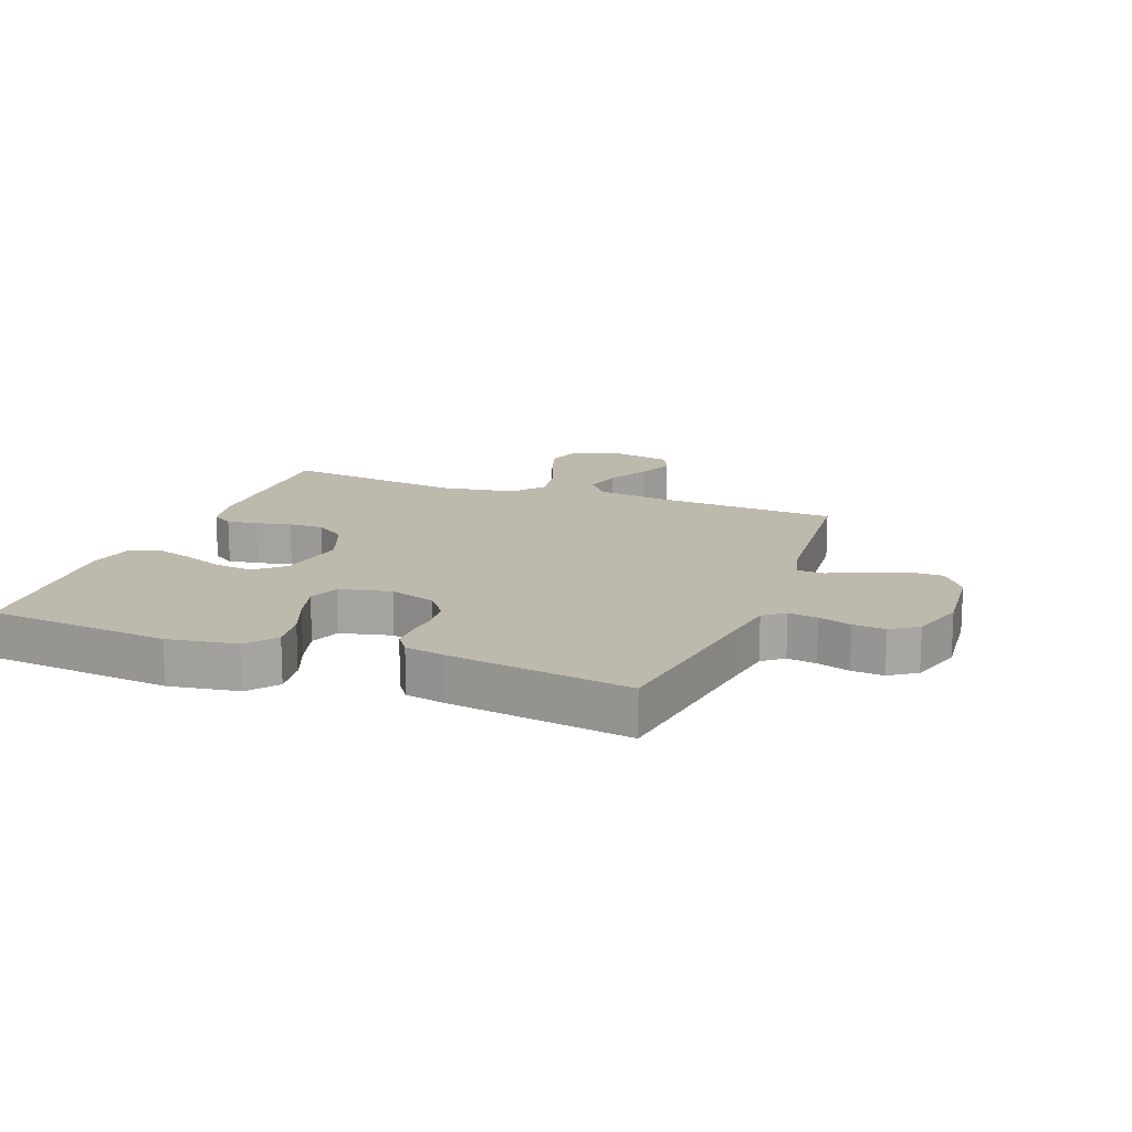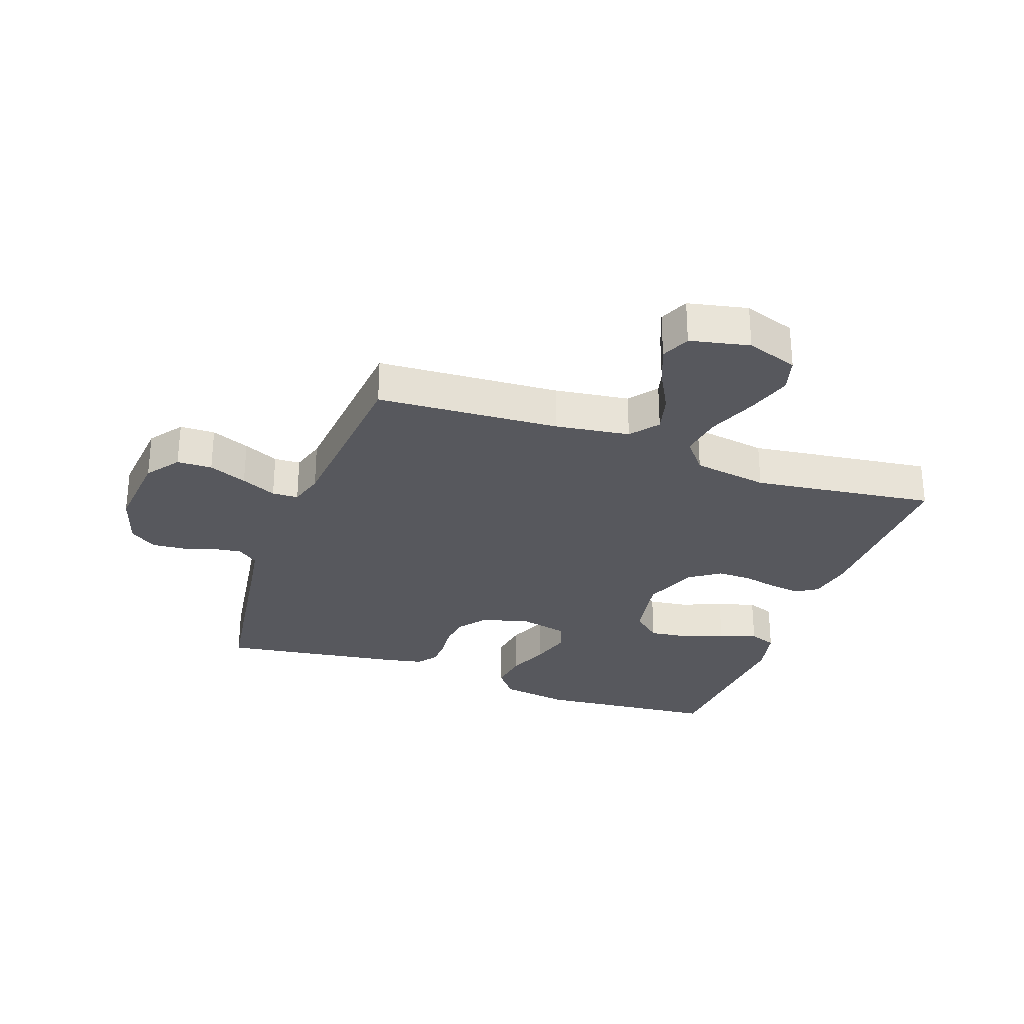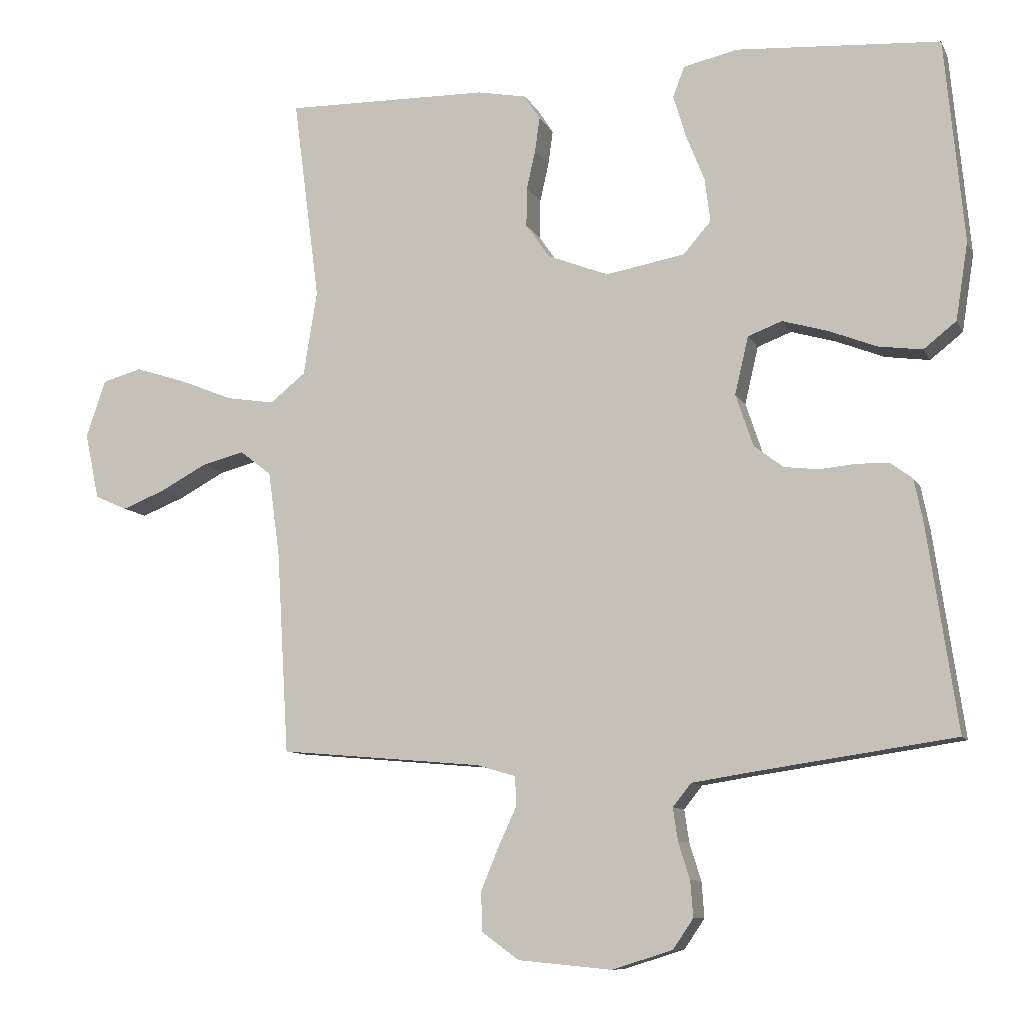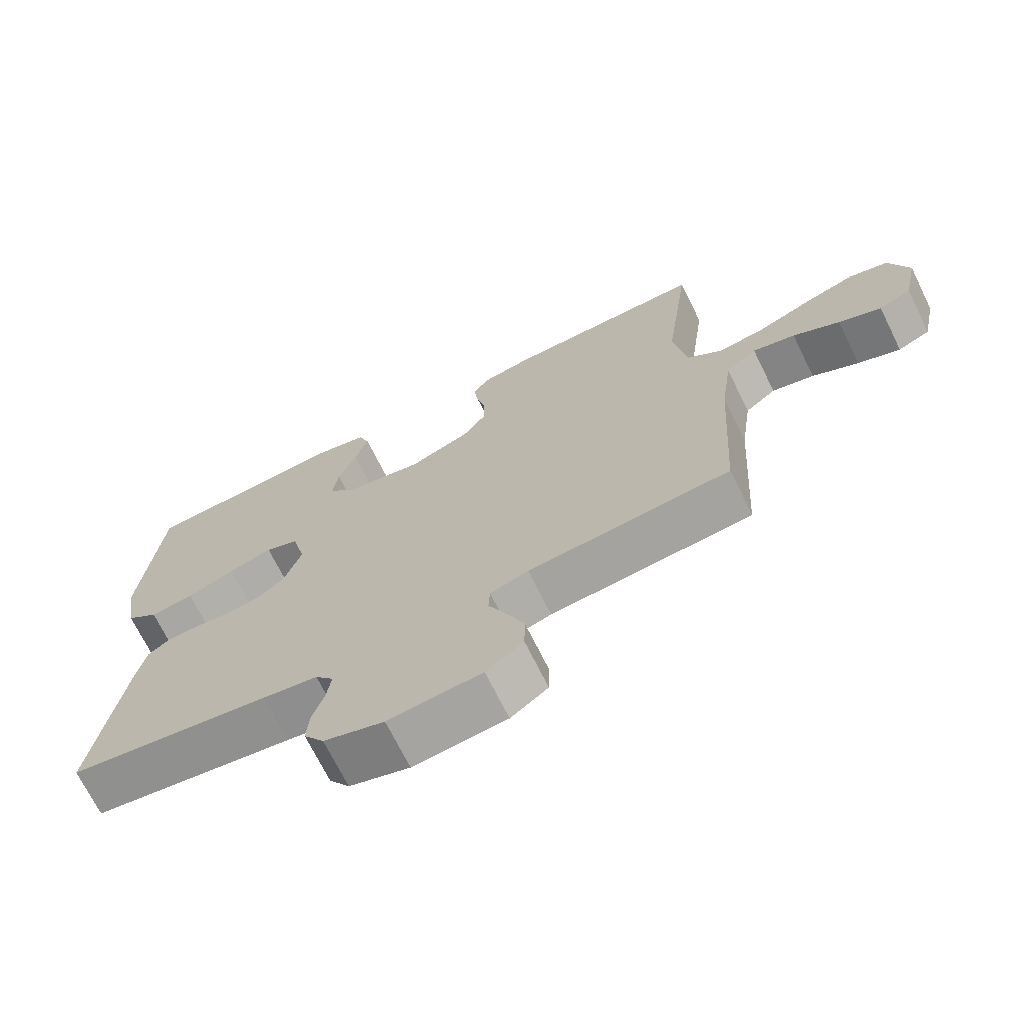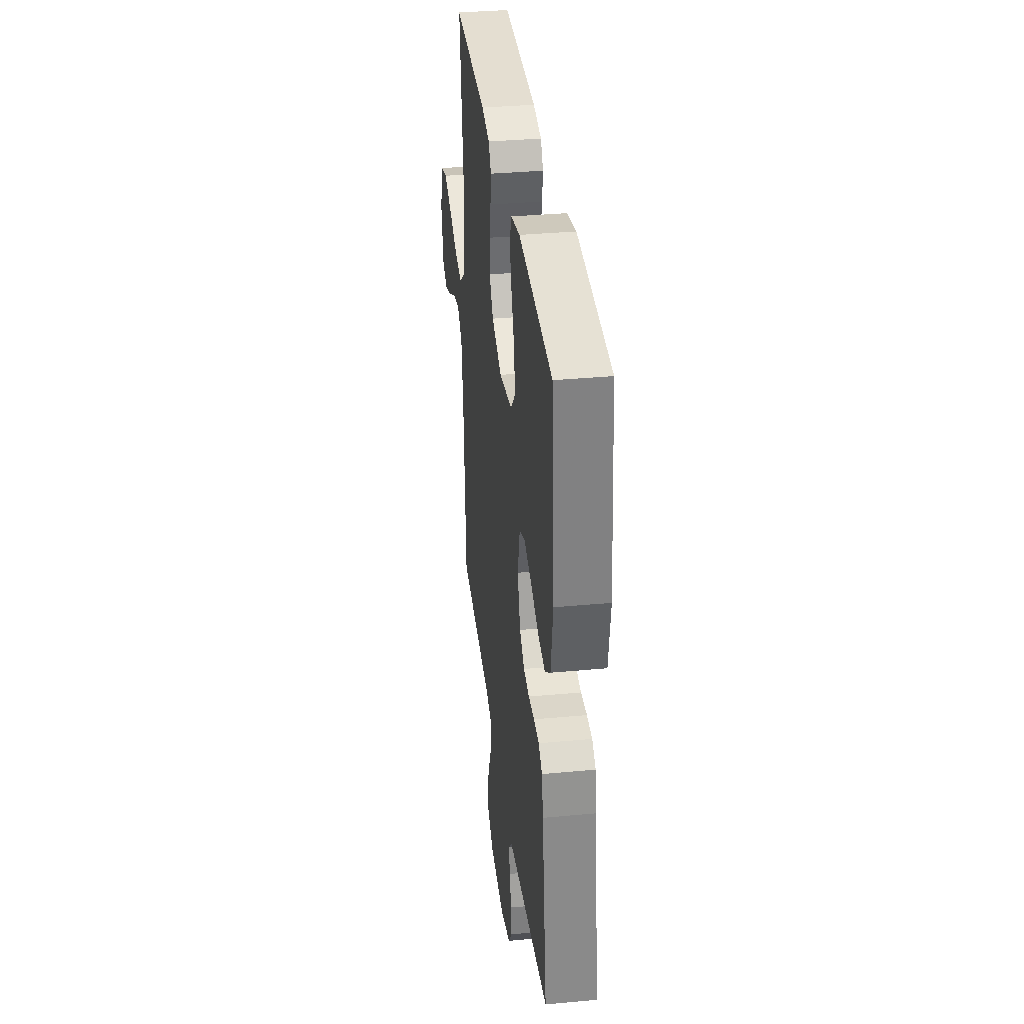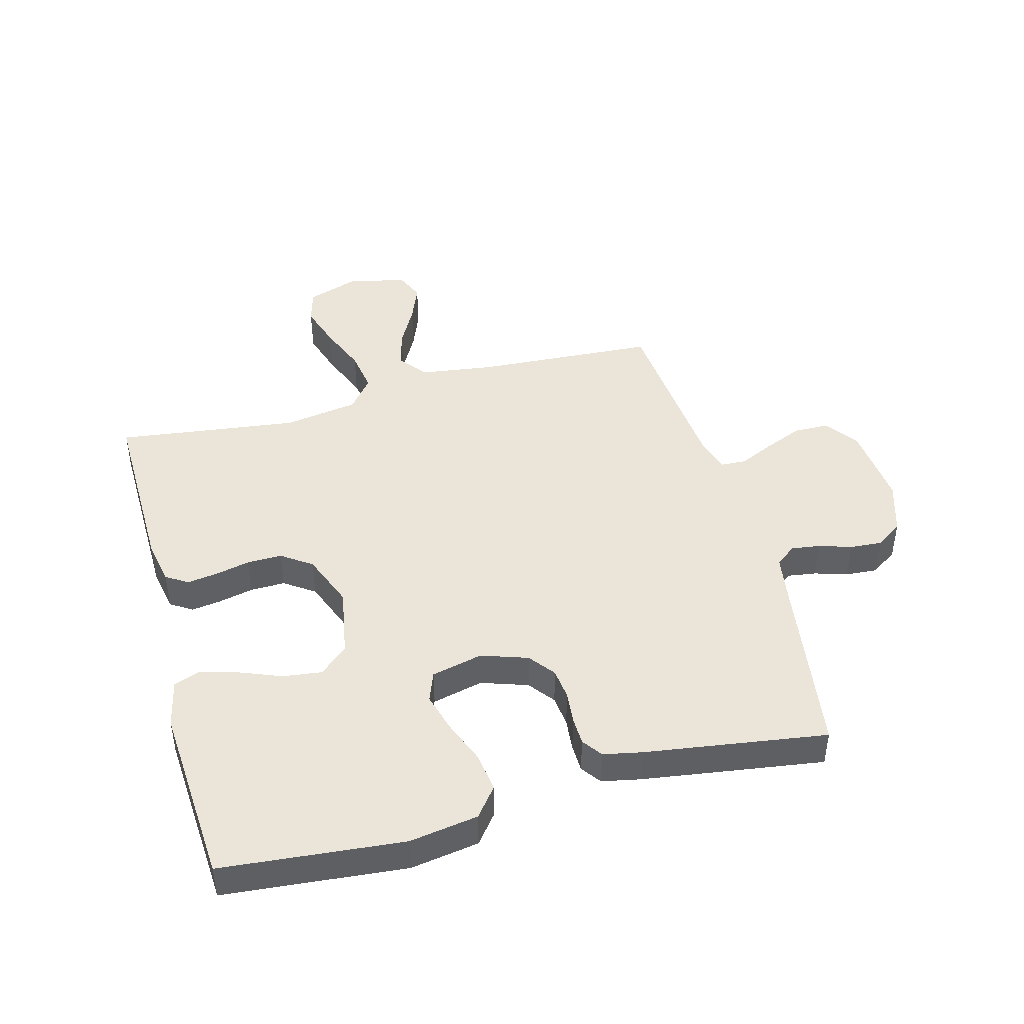
<metadata>
{"format":"obj","ext":"obj","renderer":"f3d","projection":"perspective","resolution":1024,"background":"white","views":[{"elev":15.3,"azim":110.7,"up":"+Y"},{"elev":-28.9,"azim":-109.6,"up":"+Y"},{"elev":-9.4,"azim":17.3,"up":"+Z"},{"elev":-70.5,"azim":-153.7,"up":"+Z"},{"elev":35.4,"azim":83.0,"up":"+Z"},{"elev":44.8,"azim":74.9,"up":"+Y"}]}
</metadata>
<code>
v 0.5 0.07 0.5
v 0.528 0.07 0.2
v 0.51 0.07 0.086
v 0.462 0.07 0.048
v 0.397 0.07 0.057
v 0.326 0.07 0.085
v 0.26 0.07 0.104
v 0.21 0.07 0.085
v 0.19 0.07 0
v 0.216 0.07 -0.077
v 0.259 0.07 -0.11
v 0.31 0.07 -0.116
v 0.363 0.07 -0.111
v 0.41 0.07 -0.112
v 0.443 0.07 -0.136
v 0.456 0.07 -0.2
v 0.5 0.07 -0.5
v 0.2 0.07 -0.544
v 0.118 0.07 -0.557
v 0.091 0.07 -0.591
v 0.098 0.07 -0.639
v 0.115 0.07 -0.693
v 0.119 0.07 -0.746
v 0.089 0.07 -0.79
v 0 0.07 -0.818
v -0.138 0.07 -0.805
v -0.193 0.07 -0.765
v -0.194 0.07 -0.707
v -0.168 0.07 -0.644
v -0.141 0.07 -0.586
v -0.143 0.07 -0.543
v -0.2 0.07 -0.526
v -0.5 0.07 -0.5
v -0.518 0.07 -0.2
v -0.535 0.07 -0.077
v -0.581 0.07 -0.041
v -0.644 0.07 -0.057
v -0.713 0.07 -0.094
v -0.776 0.07 -0.119
v -0.824 0.07 -0.098
v -0.845 0.07 0
v -0.816 0.07 0.085
v -0.758 0.07 0.101
v -0.683 0.07 0.077
v -0.604 0.07 0.045
v -0.533 0.07 0.034
v -0.481 0.07 0.076
v -0.461 0.07 0.2
v -0.5 0.07 0.5
v -0.2 0.07 0.495
v -0.127 0.07 0.481
v -0.104 0.07 0.445
v -0.111 0.07 0.395
v -0.124 0.07 0.337
v -0.125 0.07 0.279
v -0.09 0.07 0.229
v 0 0.07 0.194
v 0.116 0.07 0.215
v 0.157 0.07 0.262
v 0.149 0.07 0.326
v 0.122 0.07 0.394
v 0.103 0.07 0.457
v 0.12 0.07 0.502
v 0.2 0.07 0.52
v 0.5 0 0.5
v 0.528 0 0.2
v 0.51 0 0.086
v 0.462 0 0.048
v 0.397 0 0.057
v 0.326 0 0.085
v 0.26 0 0.104
v 0.21 0 0.085
v 0.19 0 0
v 0.216 0 -0.077
v 0.259 0 -0.11
v 0.31 0 -0.116
v 0.363 0 -0.111
v 0.41 0 -0.112
v 0.443 0 -0.136
v 0.456 0 -0.2
v 0.5 0 -0.5
v 0.2 0 -0.544
v 0.118 0 -0.557
v 0.091 0 -0.591
v 0.098 0 -0.639
v 0.115 0 -0.693
v 0.119 0 -0.746
v 0.089 0 -0.79
v 0 0 -0.818
v -0.138 0 -0.805
v -0.193 0 -0.765
v -0.194 0 -0.707
v -0.168 0 -0.644
v -0.141 0 -0.586
v -0.143 0 -0.543
v -0.2 0 -0.526
v -0.5 0 -0.5
v -0.518 0 -0.2
v -0.535 0 -0.077
v -0.581 0 -0.041
v -0.644 0 -0.057
v -0.713 0 -0.094
v -0.776 0 -0.119
v -0.824 0 -0.098
v -0.845 0 0
v -0.816 0 0.085
v -0.758 0 0.101
v -0.683 0 0.077
v -0.604 0 0.045
v -0.533 0 0.034
v -0.481 0 0.076
v -0.461 0 0.2
v -0.5 0 0.5
v -0.2 0 0.495
v -0.127 0 0.481
v -0.104 0 0.445
v -0.111 0 0.395
v -0.124 0 0.337
v -0.125 0 0.279
v -0.09 0 0.229
v 0 0 0.194
v 0.116 0 0.215
v 0.157 0 0.262
v 0.149 0 0.326
v 0.122 0 0.394
v 0.103 0 0.457
v 0.12 0 0.502
v 0.2 0 0.52
f 4 5 6
f 3 4 6
f 2 3 6
f 1 2 6
f 64 1 6
f 63 64 6
f 62 63 6
f 61 62 6
f 60 61 6
f 59 60 6 7
f 58 59 7 8
f 57 58 8 9
f 56 57 9 10
f 52 53 54
f 51 52 54
f 50 51 54
f 49 50 54
f 48 49 54
f 47 48 54 55
f 46 47 55 56
f 43 44 45
f 42 43 45
f 41 42 45
f 40 41 45
f 39 40 45
f 38 39 45
f 37 38 45
f 36 37 45 46
f 46 56 10
f 36 46 10
f 35 36 10
f 32 33 34
f 35 10 11
f 34 35 11
f 32 34 11
f 31 32 11
f 28 29 30
f 27 28 30
f 26 27 30
f 25 26 30
f 24 25 30
f 23 24 30
f 22 23 30
f 21 22 30
f 20 21 30 31
f 16 17 18
f 15 16 18
f 14 15 18
f 13 14 18
f 12 13 18
f 12 18 19
f 19 20 31
f 12 19 31
f 11 12 31
f 70 69 68
f 70 68 67
f 70 67 66
f 70 66 65
f 70 65 128
f 70 128 127
f 70 127 126
f 70 126 125
f 70 125 124
f 71 70 124 123
f 72 71 123 122
f 73 72 122 121
f 74 73 121 120
f 118 117 116
f 118 116 115
f 118 115 114
f 118 114 113
f 118 113 112
f 119 118 112 111
f 120 119 111 110
f 109 108 107
f 109 107 106
f 109 106 105
f 109 105 104
f 109 104 103
f 109 103 102
f 109 102 101
f 110 109 101 100
f 74 120 110
f 74 110 100
f 74 100 99
f 98 97 96
f 75 74 99
f 75 99 98
f 75 98 96
f 75 96 95
f 94 93 92
f 94 92 91
f 94 91 90
f 94 90 89
f 94 89 88
f 94 88 87
f 94 87 86
f 94 86 85
f 95 94 85 84
f 82 81 80
f 82 80 79
f 82 79 78
f 82 78 77
f 82 77 76
f 83 82 76
f 95 84 83
f 95 83 76
f 95 76 75
f 1 65 66 2
f 2 66 67 3
f 3 67 68 4
f 4 68 69 5
f 5 69 70 6
f 6 70 71 7
f 7 71 72 8
f 8 72 73 9
f 9 73 74 10
f 10 74 75 11
f 11 75 76 12
f 12 76 77 13
f 13 77 78 14
f 14 78 79 15
f 15 79 80 16
f 16 80 81 17
f 17 81 82 18
f 18 82 83 19
f 19 83 84 20
f 20 84 85 21
f 21 85 86 22
f 22 86 87 23
f 23 87 88 24
f 24 88 89 25
f 25 89 90 26
f 26 90 91 27
f 27 91 92 28
f 28 92 93 29
f 29 93 94 30
f 30 94 95 31
f 31 95 96 32
f 32 96 97 33
f 33 97 98 34
f 34 98 99 35
f 35 99 100 36
f 36 100 101 37
f 37 101 102 38
f 38 102 103 39
f 39 103 104 40
f 40 104 105 41
f 41 105 106 42
f 42 106 107 43
f 43 107 108 44
f 44 108 109 45
f 45 109 110 46
f 46 110 111 47
f 47 111 112 48
f 48 112 113 49
f 49 113 114 50
f 50 114 115 51
f 51 115 116 52
f 52 116 117 53
f 53 117 118 54
f 54 118 119 55
f 55 119 120 56
f 56 120 121 57
f 57 121 122 58
f 58 122 123 59
f 59 123 124 60
f 60 124 125 61
f 61 125 126 62
f 62 126 127 63
f 63 127 128 64
f 64 128 65 1

</code>
